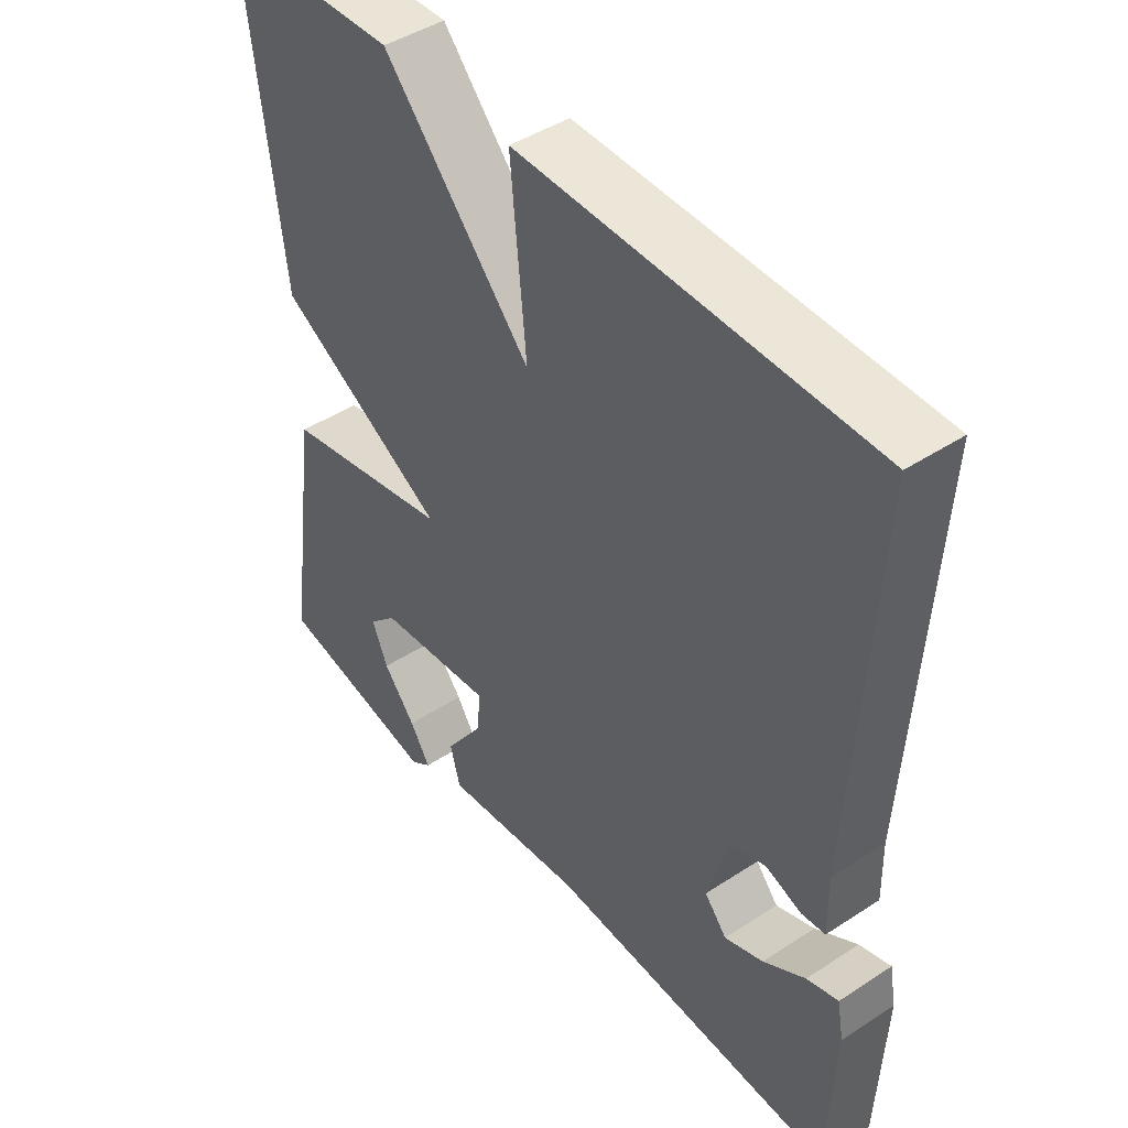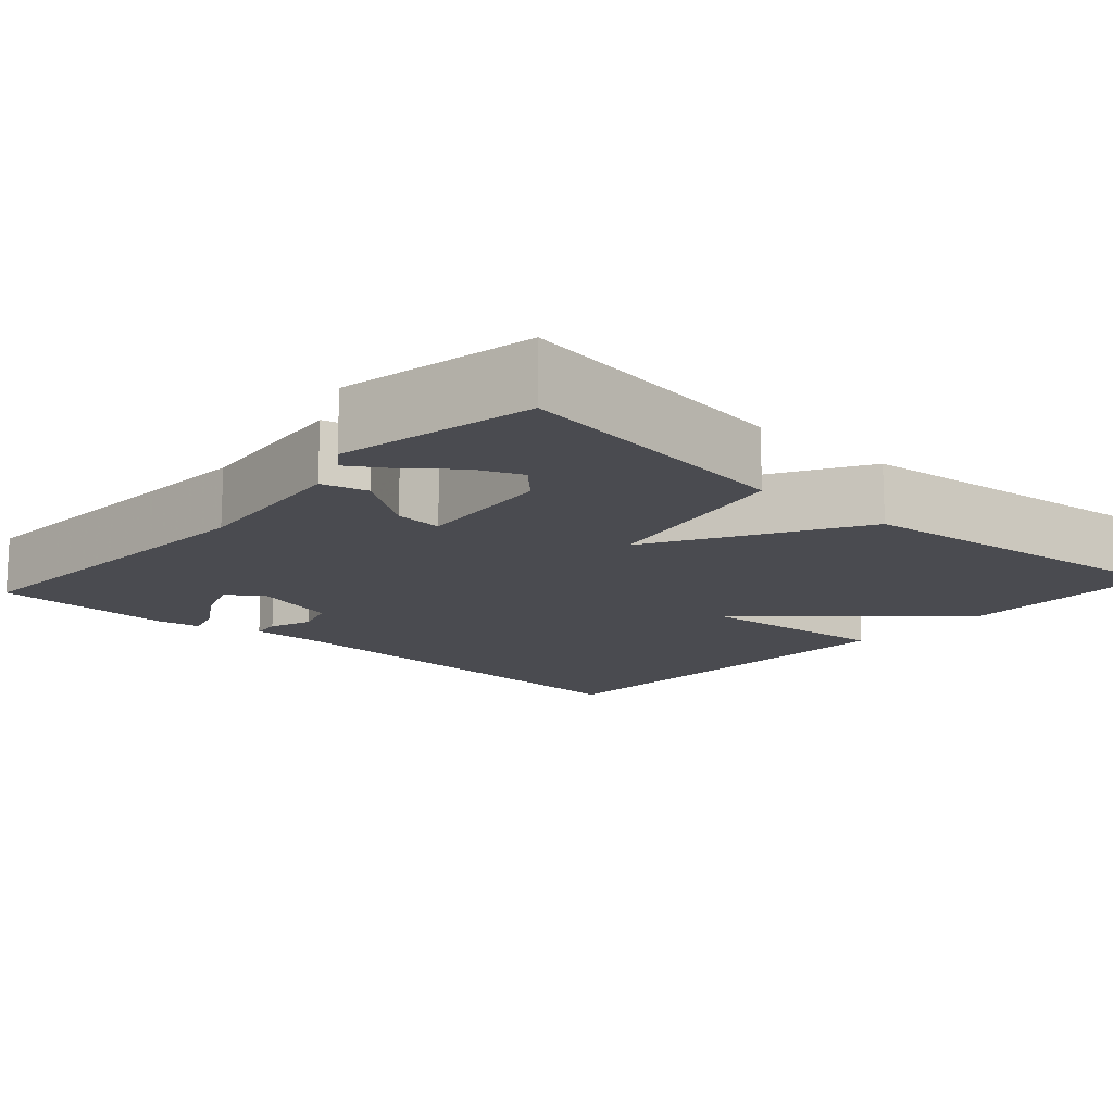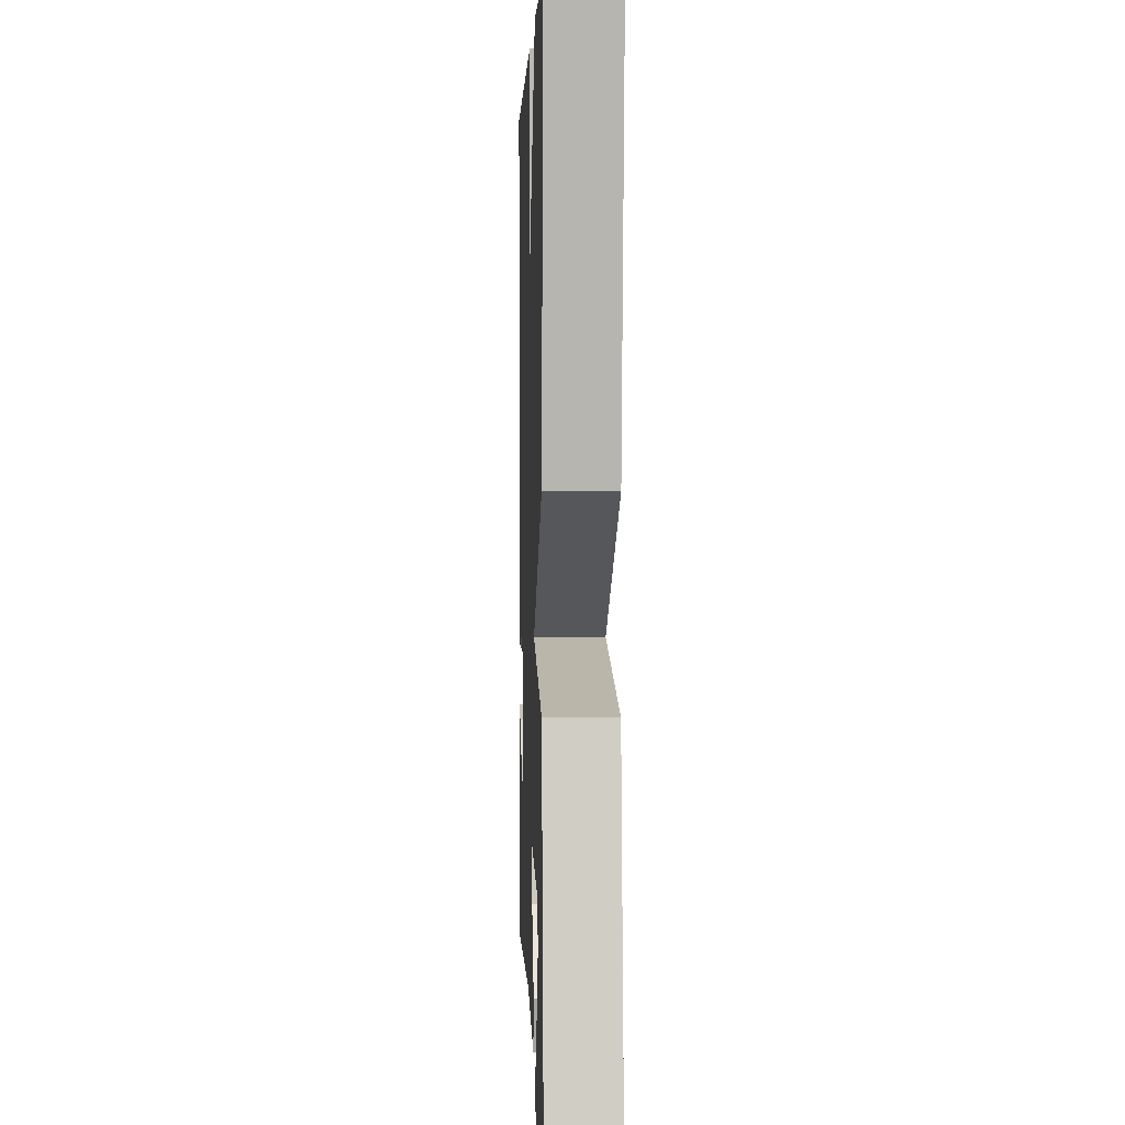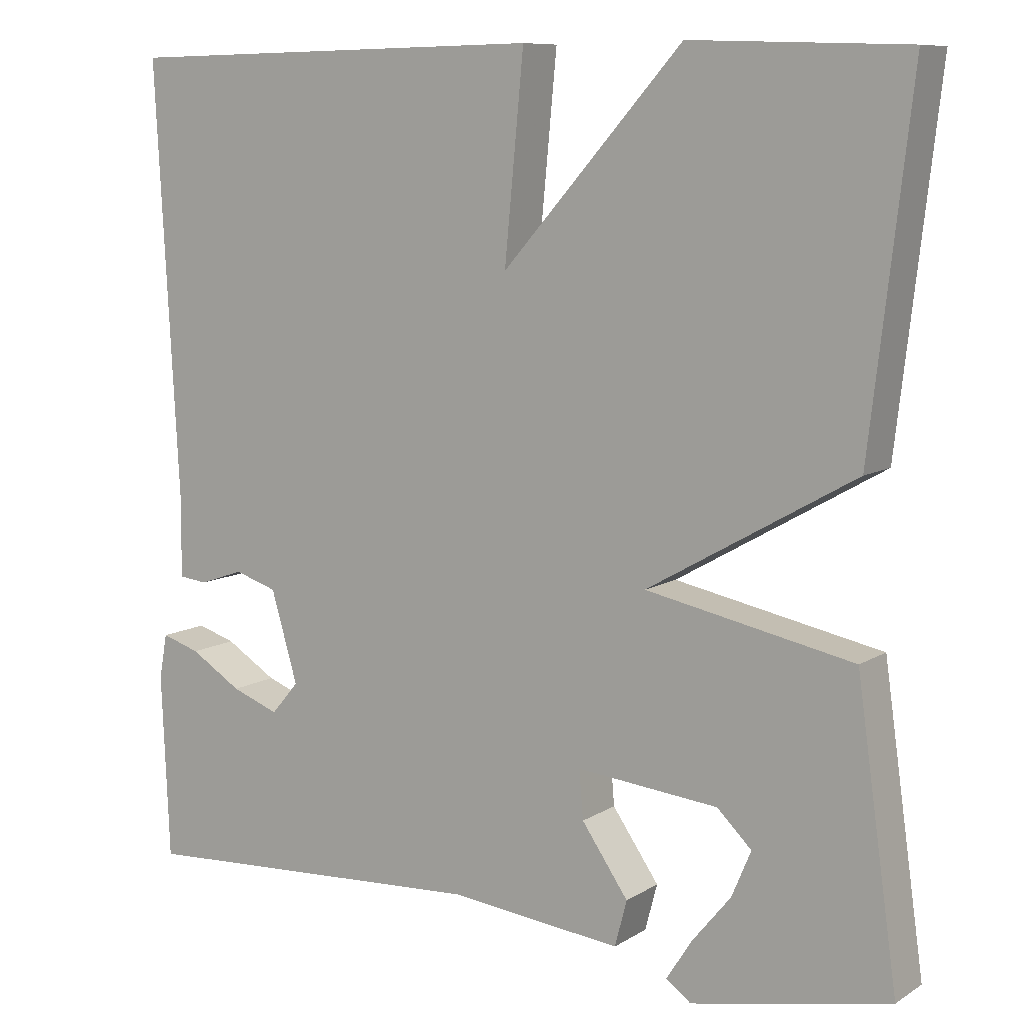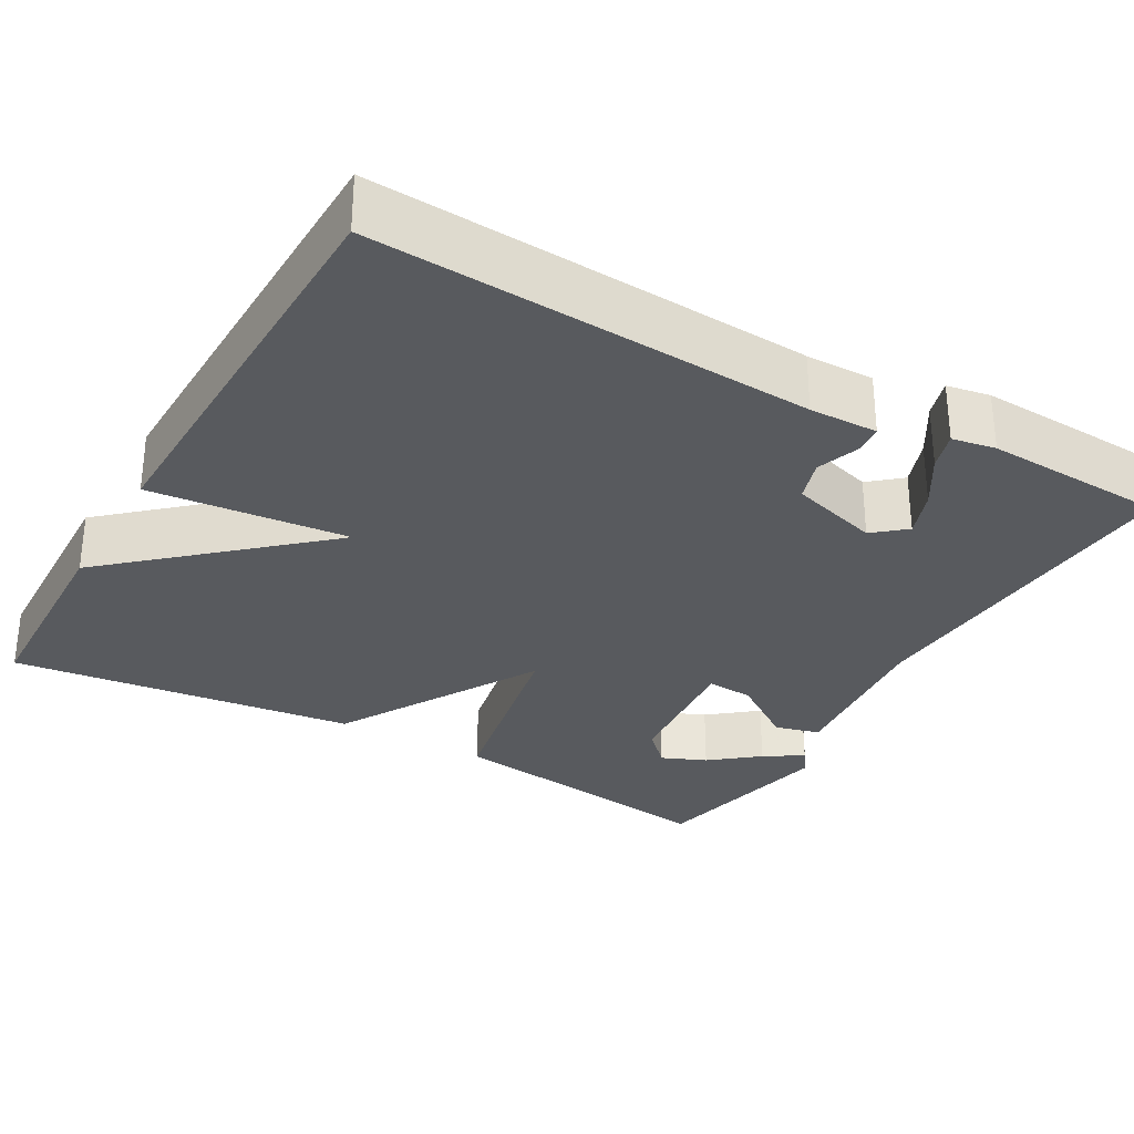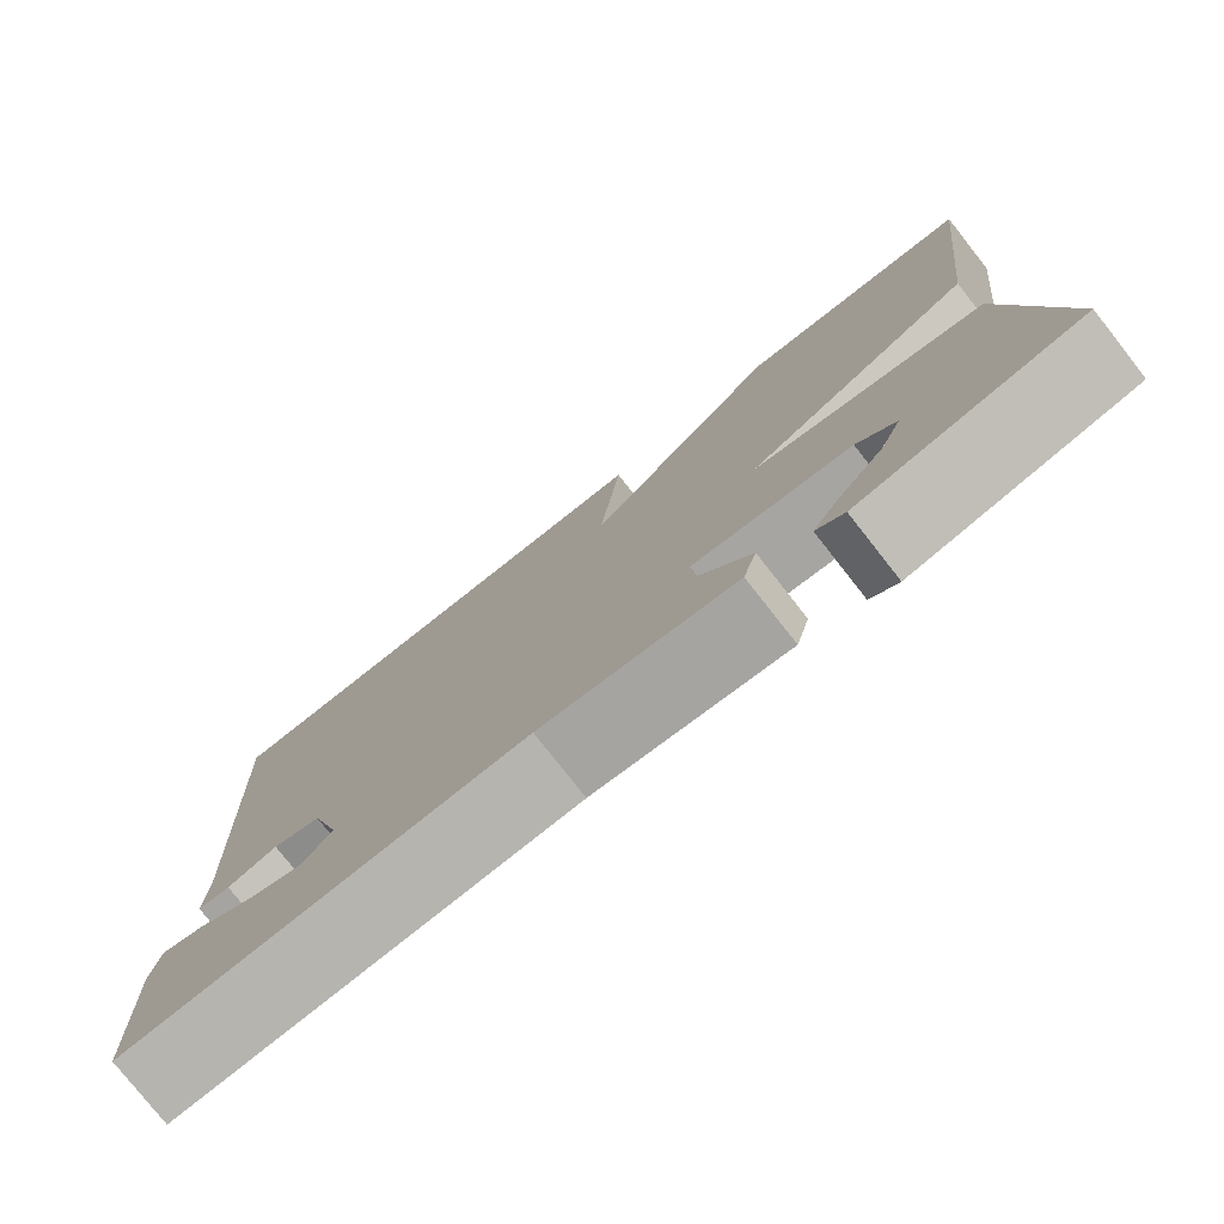
<metadata>
{"format":"obj","ext":"obj","renderer":"f3d","projection":"perspective","resolution":1024,"background":"white","views":[{"elev":44.9,"azim":52.8,"up":"+Z"},{"elev":-14.4,"azim":-132.1,"up":"+Y"},{"elev":2.4,"azim":-92.1,"up":"+Z"},{"elev":9.1,"azim":-147.4,"up":"+Z"},{"elev":-30.5,"azim":60.2,"up":"+Y"},{"elev":-78.4,"azim":-141.8,"up":"+Z"}]}
</metadata>
<code>
v 0.5 0.07 -0.5
v 0.059 0.07 -0.477
v -0.156 0.07 -0.501
v -0.171 0.07 -0.444
v -0.113 0.07 -0.36
v -0.108 0.07 -0.3
v -0.284 0.07 -0.318
v -0.327 0.07 -0.36
v -0.303 0.07 -0.417
v -0.254 0.07 -0.477
v -0.223 0.07 -0.526
v -0.254 0.07 -0.549
v -0.5 0.07 -0.5
v -0.449 0.07 -0.138
v -0.191 0.07 -0.085
v -0.449 0.07 0.062
v -0.5 0.07 0.5
v -0.232 0.07 0.509
v -0.008 0.07 0.259
v -0.032 0.07 0.509
v 0.5 0.07 0.5
v 0.47 0.07 -0.051
v 0.472 0.07 -0.137
v 0.436 0.07 -0.141
v 0.381 0.07 -0.122
v 0.328 0.07 -0.139
v 0.295 0.07 -0.252
v 0.329 0.07 -0.292
v 0.388 0.07 -0.27
v 0.452 0.07 -0.23
v 0.5 0.07 -0.215
v 0.51 0.07 -0.27
v 0.5 0 -0.5
v 0.059 0 -0.477
v -0.156 0 -0.501
v -0.171 0 -0.444
v -0.113 0 -0.36
v -0.108 0 -0.3
v -0.284 0 -0.318
v -0.327 0 -0.36
v -0.303 0 -0.417
v -0.254 0 -0.477
v -0.223 0 -0.526
v -0.254 0 -0.549
v -0.5 0 -0.5
v -0.449 0 -0.138
v -0.191 0 -0.085
v -0.449 0 0.062
v -0.5 0 0.5
v -0.232 0 0.509
v -0.008 0 0.259
v -0.032 0 0.509
v 0.5 0 0.5
v 0.47 0 -0.051
v 0.472 0 -0.137
v 0.436 0 -0.141
v 0.381 0 -0.122
v 0.328 0 -0.139
v 0.295 0 -0.252
v 0.329 0 -0.292
v 0.388 0 -0.27
v 0.452 0 -0.23
v 0.5 0 -0.215
v 0.51 0 -0.27
f 32 1 2
f 31 32 2
f 30 31 2
f 29 30 2
f 28 29 2 3
f 3 4 5
f 28 3 5
f 27 28 5
f 26 27 5 6
f 22 23 24 25
f 22 25 26
f 21 22 26
f 20 21 26
f 19 20 26
f 18 19 26
f 17 18 26
f 16 17 26
f 15 16 26
f 26 6 7
f 15 26 7
f 14 15 7
f 11 12 13
f 10 11 13
f 9 10 13
f 8 9 13 14
f 7 8 14
f 34 33 64
f 34 64 63
f 34 63 62
f 34 62 61
f 35 34 61 60
f 37 36 35
f 37 35 60
f 37 60 59
f 38 37 59 58
f 57 56 55 54
f 58 57 54
f 58 54 53
f 58 53 52
f 58 52 51
f 58 51 50
f 58 50 49
f 58 49 48
f 58 48 47
f 39 38 58
f 39 58 47
f 39 47 46
f 45 44 43
f 45 43 42
f 45 42 41
f 46 45 41 40
f 46 40 39
f 1 33 34 2
f 2 34 35 3
f 3 35 36 4
f 4 36 37 5
f 5 37 38 6
f 6 38 39 7
f 7 39 40 8
f 8 40 41 9
f 9 41 42 10
f 10 42 43 11
f 11 43 44 12
f 12 44 45 13
f 13 45 46 14
f 14 46 47 15
f 15 47 48 16
f 16 48 49 17
f 17 49 50 18
f 18 50 51 19
f 19 51 52 20
f 20 52 53 21
f 21 53 54 22
f 22 54 55 23
f 23 55 56 24
f 24 56 57 25
f 25 57 58 26
f 26 58 59 27
f 27 59 60 28
f 28 60 61 29
f 29 61 62 30
f 30 62 63 31
f 31 63 64 32
f 32 64 33 1

</code>
